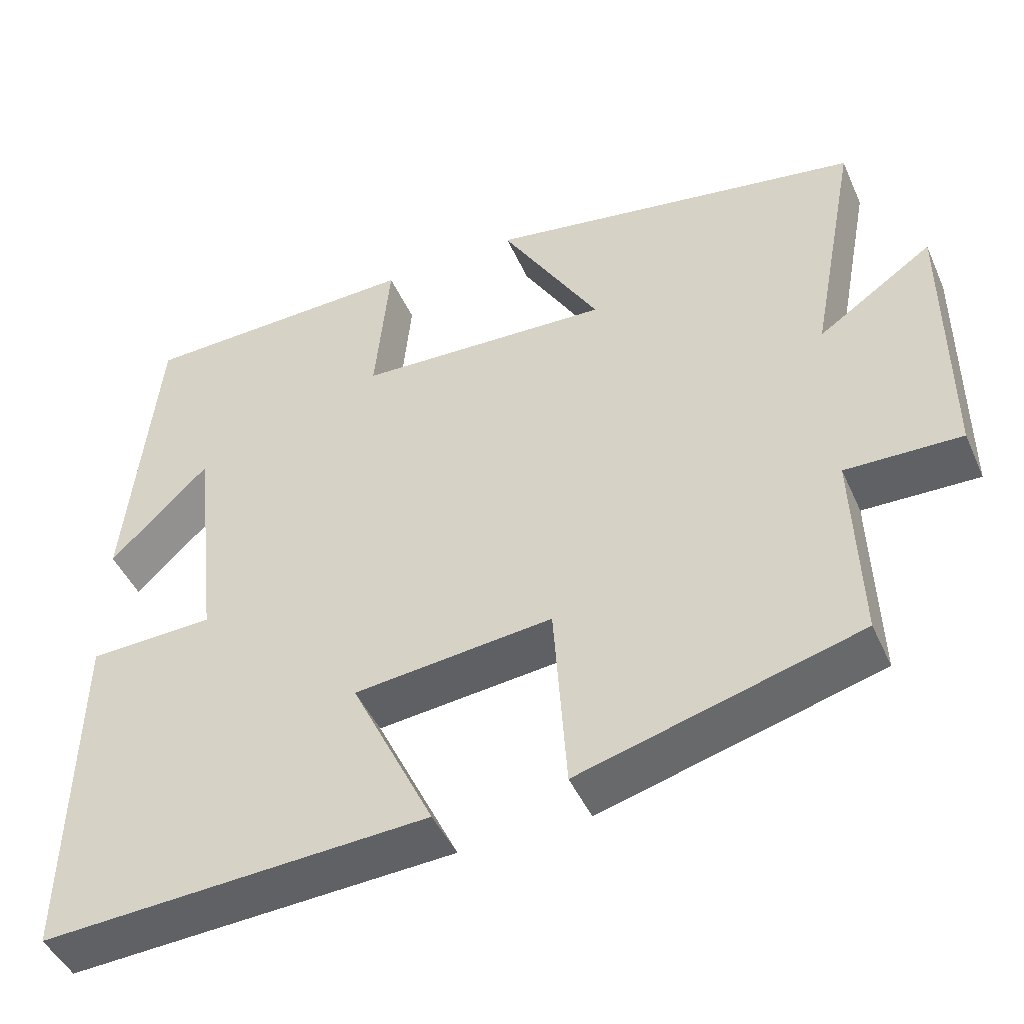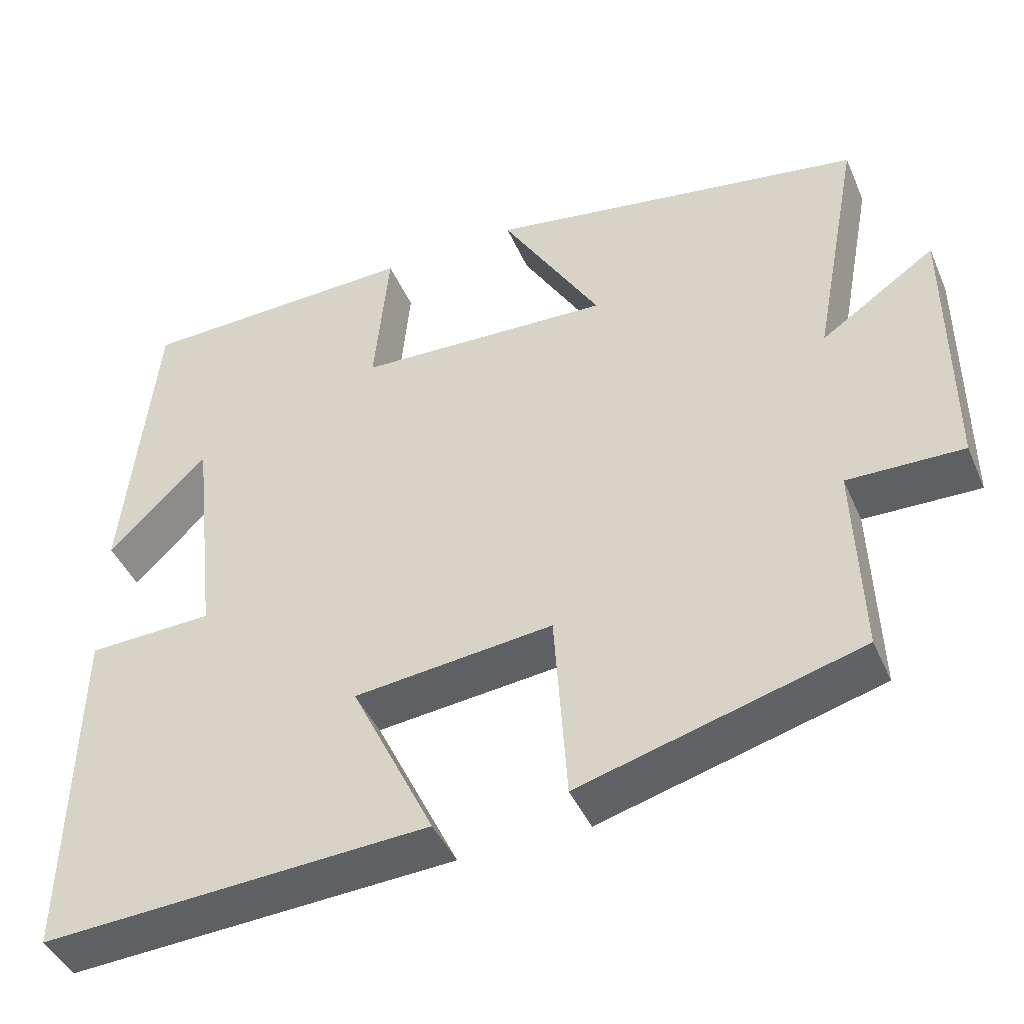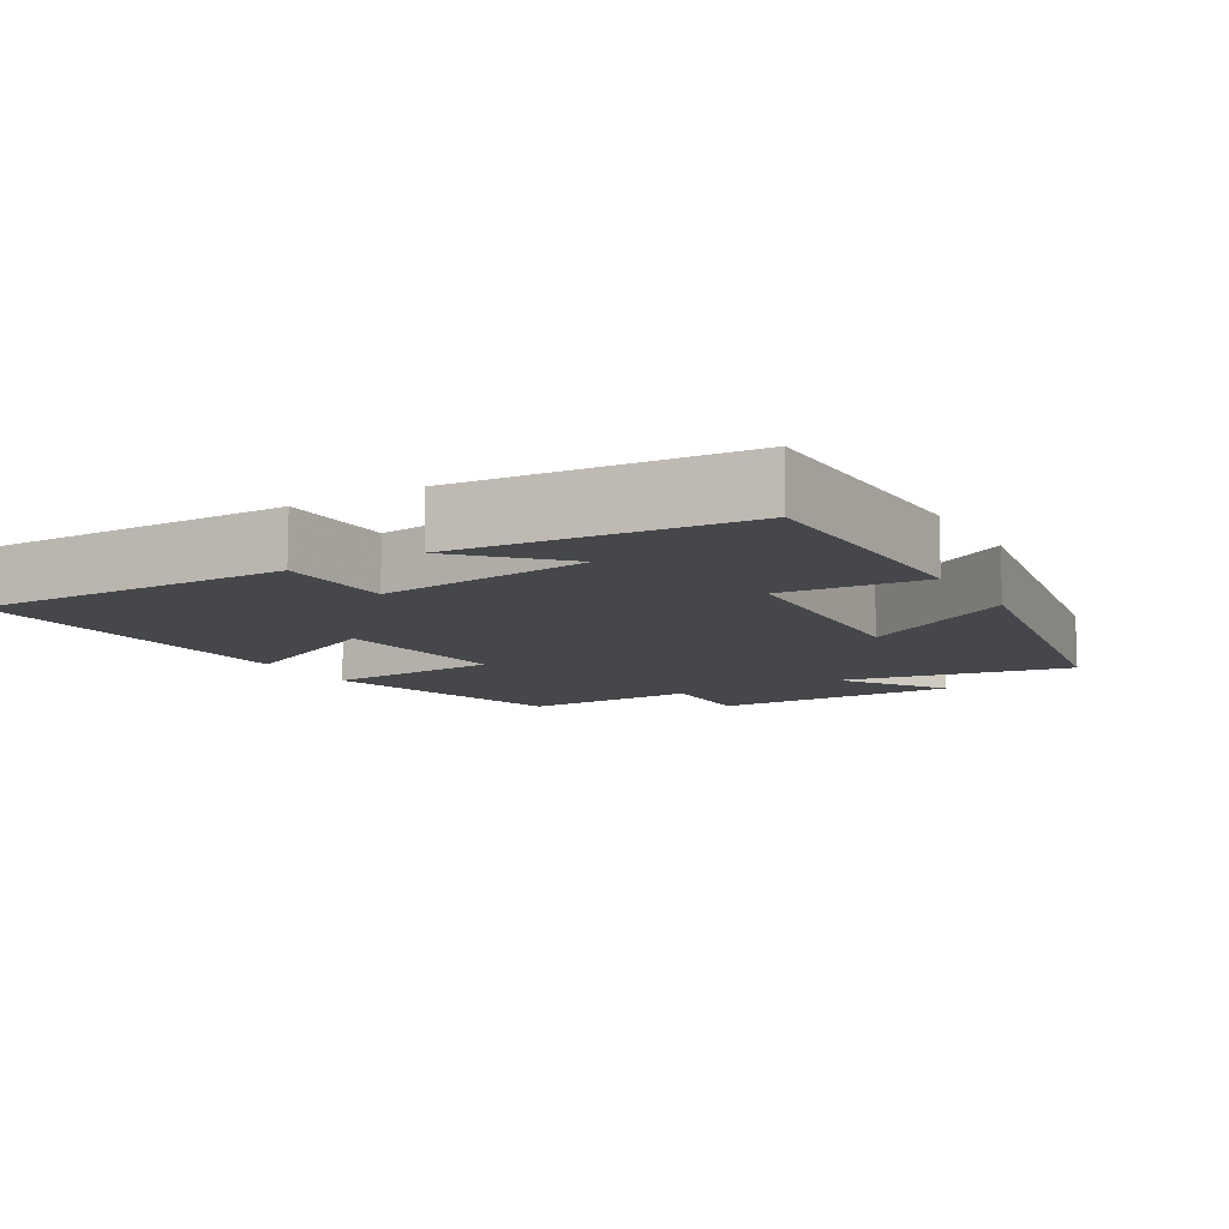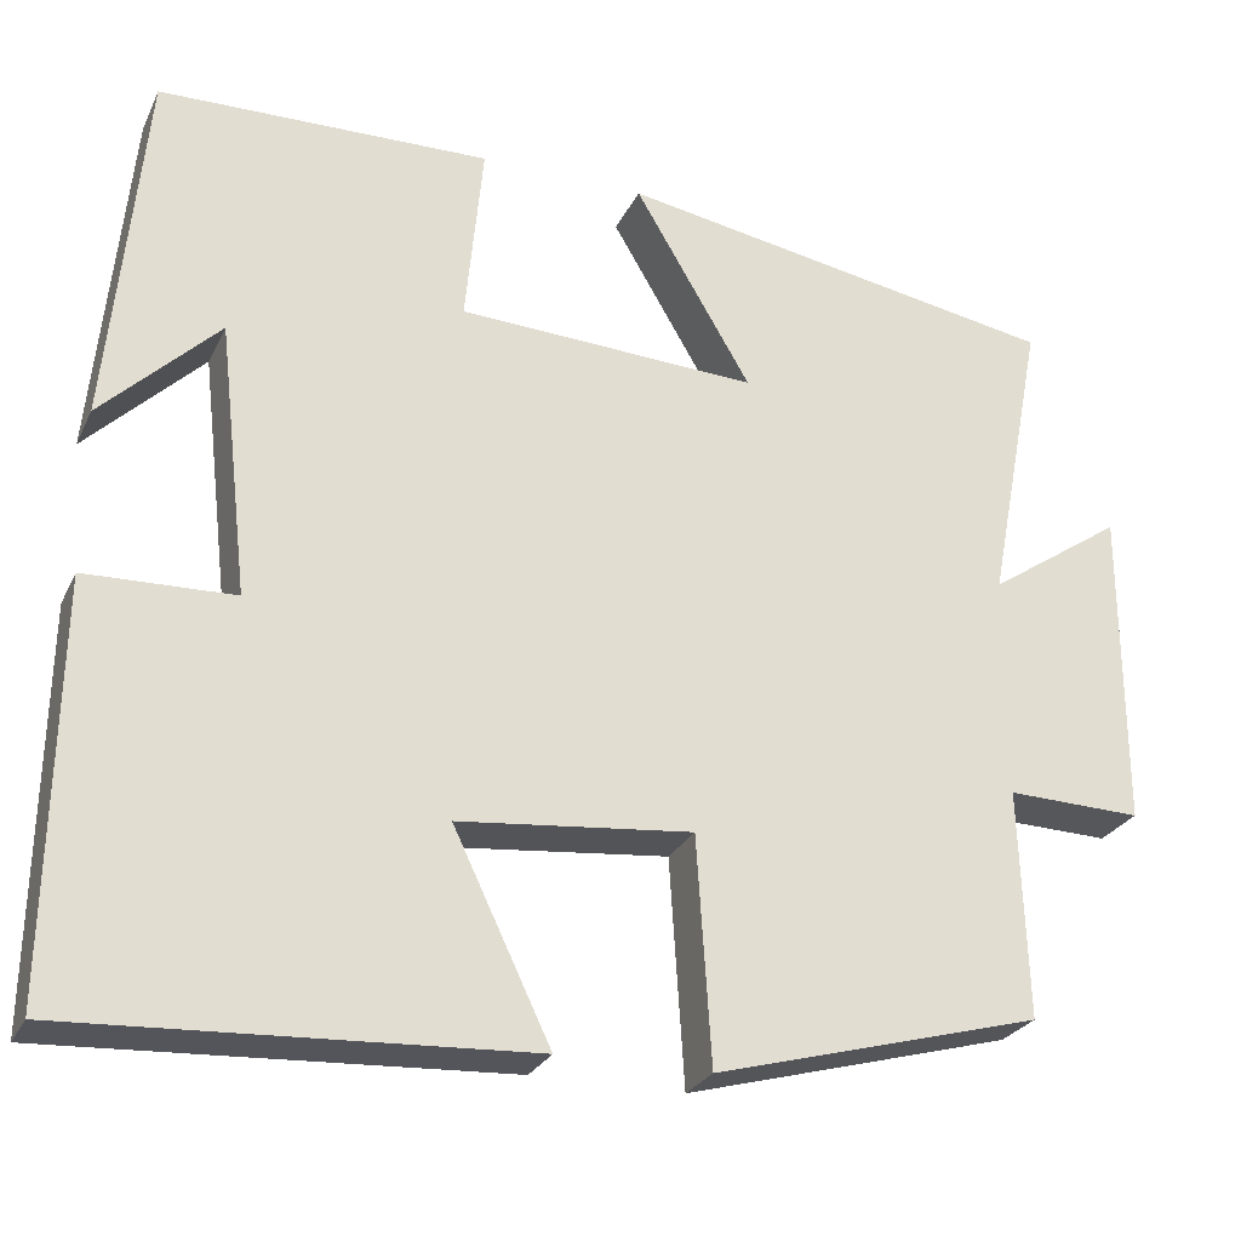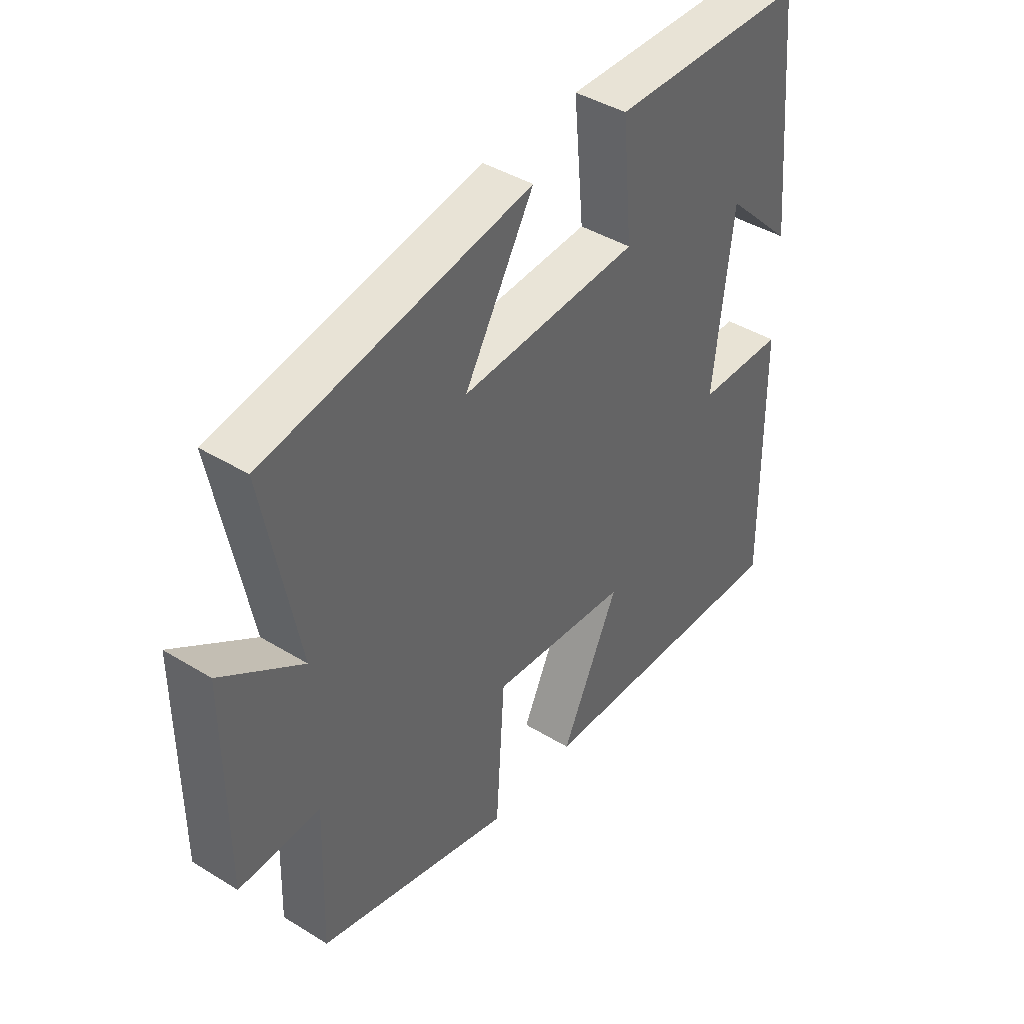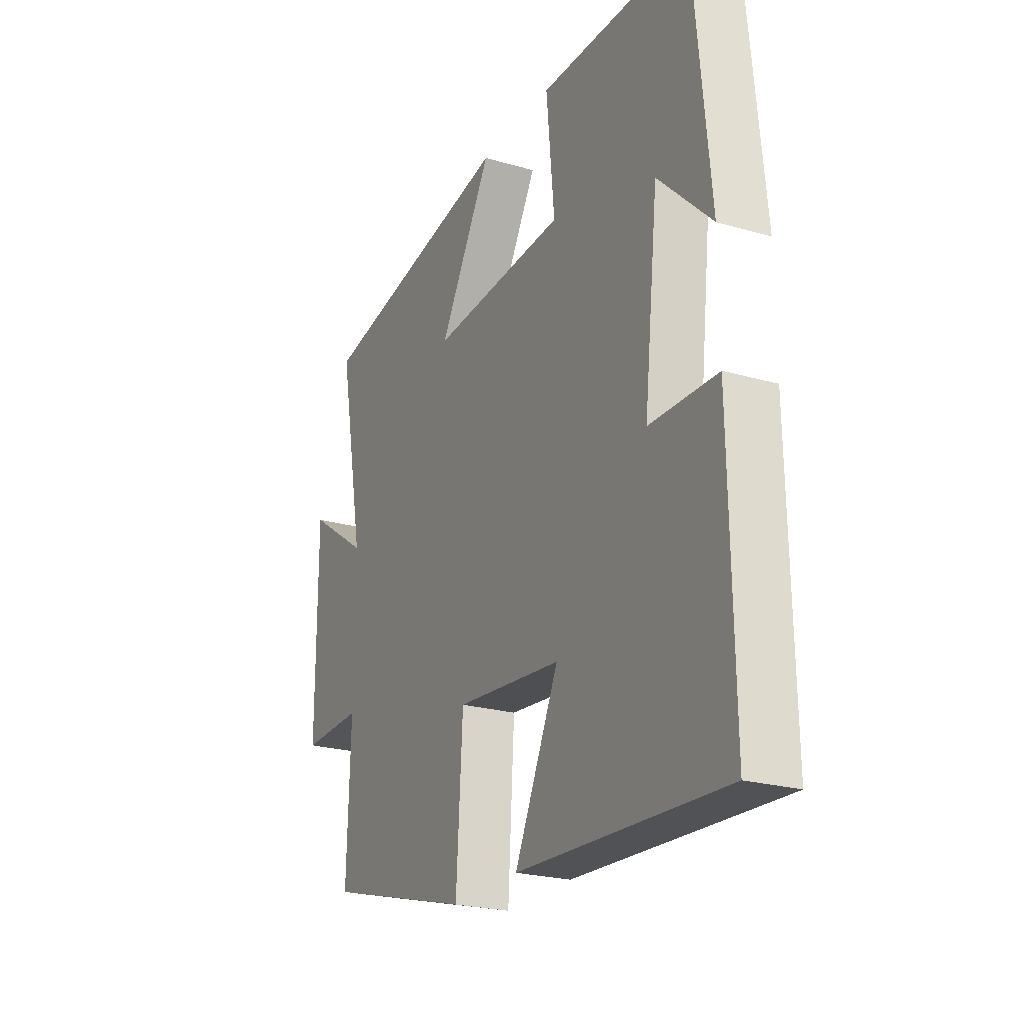
<metadata>
{"format":"obj","ext":"obj","renderer":"f3d","projection":"perspective","resolution":1024,"background":"white","views":[{"elev":-46.1,"azim":23.3,"up":"+Z"},{"elev":-44.0,"azim":22.7,"up":"+Z"},{"elev":-10.3,"azim":-59.4,"up":"+Y"},{"elev":-26.4,"azim":-21.3,"up":"+Z"},{"elev":42.2,"azim":126.4,"up":"+Z"},{"elev":-23.4,"azim":-116.0,"up":"+Z"}]}
</metadata>
<code>
v 0.508 0.07 -0.403
v 0.152 0.07 -0.5
v 0.136 0.07 -0.253
v -0.118 0.07 -0.279
v -0.012 0.07 -0.5
v -0.507 0.07 -0.526
v -0.5 0.07 -0.081
v -0.339 0.07 -0.076
v -0.373 0.07 0.222
v -0.5 0.07 0.097
v -0.462 0.07 0.492
v -0.102 0.07 0.5
v -0.121 0.07 0.3
v 0.205 0.07 0.284
v 0.078 0.07 0.5
v 0.562 0.07 0.416
v 0.5 0.07 0.092
v 0.647 0.07 0.192
v 0.647 0.07 -0.158
v 0.5 0.07 -0.154
v 0.508 0 -0.403
v 0.152 0 -0.5
v 0.136 0 -0.253
v -0.118 0 -0.279
v -0.012 0 -0.5
v -0.507 0 -0.526
v -0.5 0 -0.081
v -0.339 0 -0.076
v -0.373 0 0.222
v -0.5 0 0.097
v -0.462 0 0.492
v -0.102 0 0.5
v -0.121 0 0.3
v 0.205 0 0.284
v 0.078 0 0.5
v 0.562 0 0.416
v 0.5 0 0.092
v 0.647 0 0.192
v 0.647 0 -0.158
v 0.5 0 -0.154
f 17 18 19 20
f 14 15 16 17
f 13 14 17 20
f 11 12 13
f 9 10 11
f 13 20 1
f 11 13 1
f 9 11 1
f 6 7 8
f 5 6 8
f 4 5 8
f 3 4 8 9
f 1 2 3
f 1 3 9
f 40 39 38 37
f 37 36 35 34
f 40 37 34 33
f 33 32 31
f 31 30 29
f 21 40 33
f 21 33 31
f 21 31 29
f 28 27 26
f 28 26 25
f 28 25 24
f 29 28 24 23
f 23 22 21
f 29 23 21
f 1 21 22 2
f 2 22 23 3
f 3 23 24 4
f 4 24 25 5
f 5 25 26 6
f 6 26 27 7
f 7 27 28 8
f 8 28 29 9
f 9 29 30 10
f 10 30 31 11
f 11 31 32 12
f 12 32 33 13
f 13 33 34 14
f 14 34 35 15
f 15 35 36 16
f 16 36 37 17
f 17 37 38 18
f 18 38 39 19
f 19 39 40 20
f 20 40 21 1

</code>
